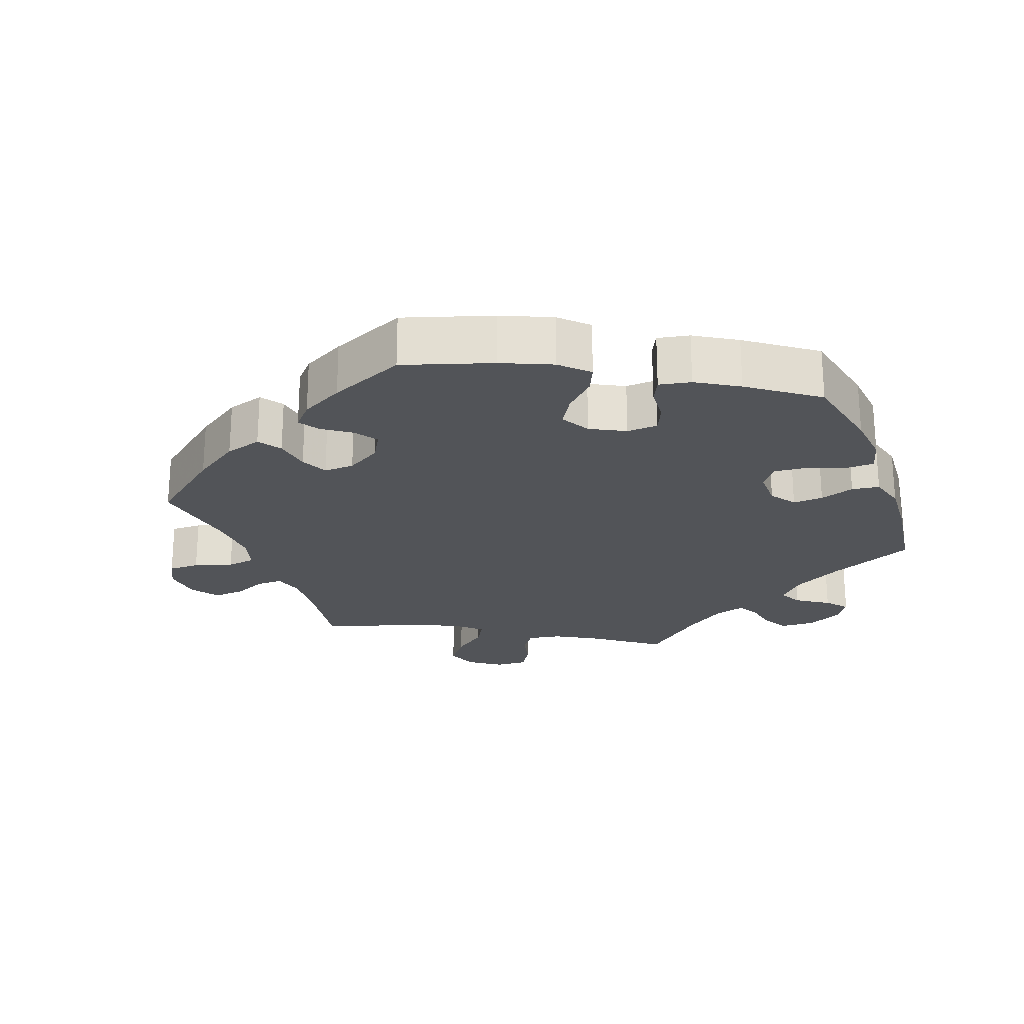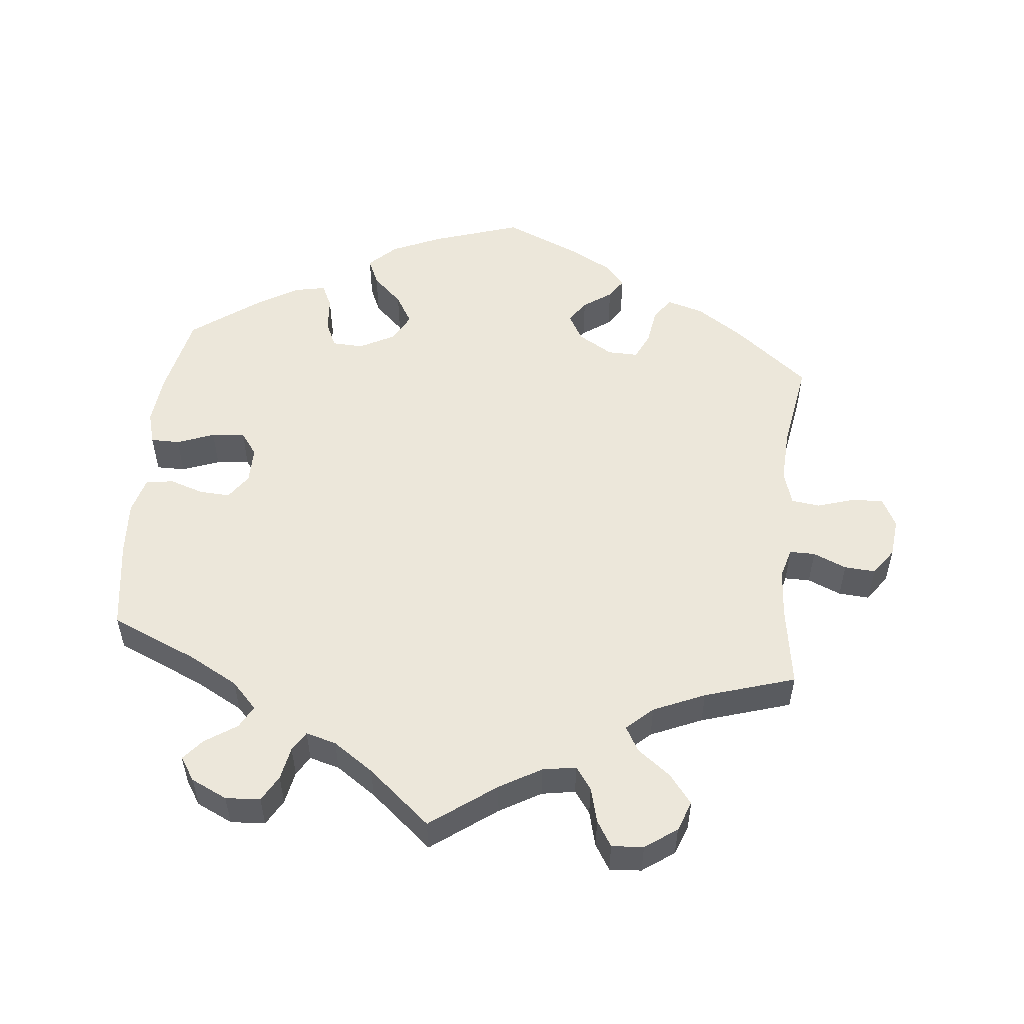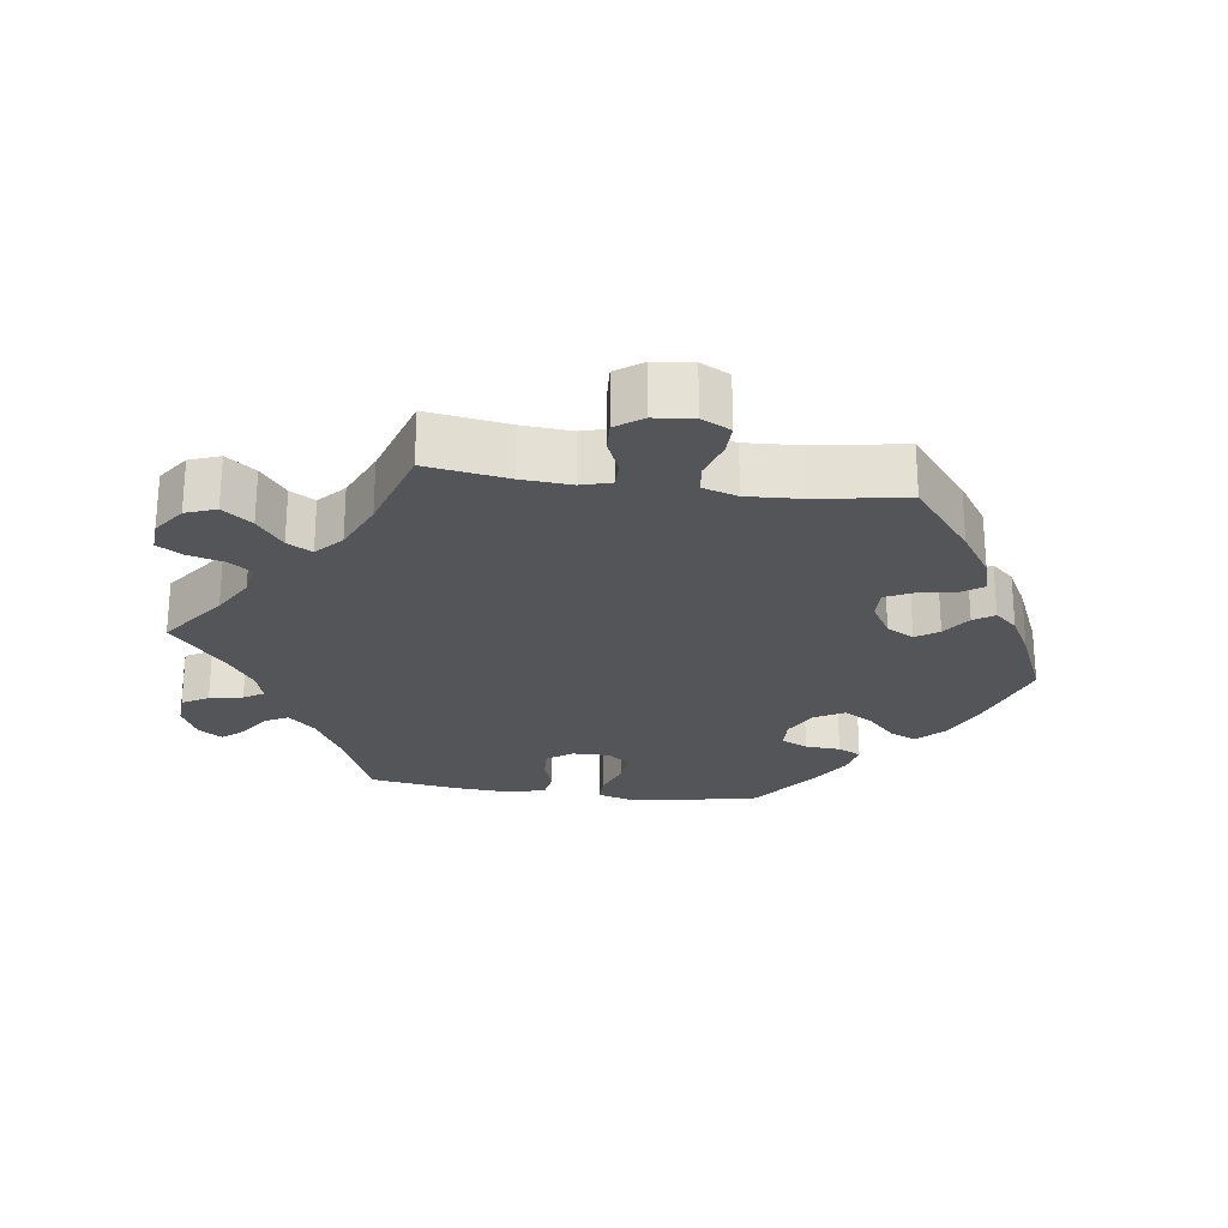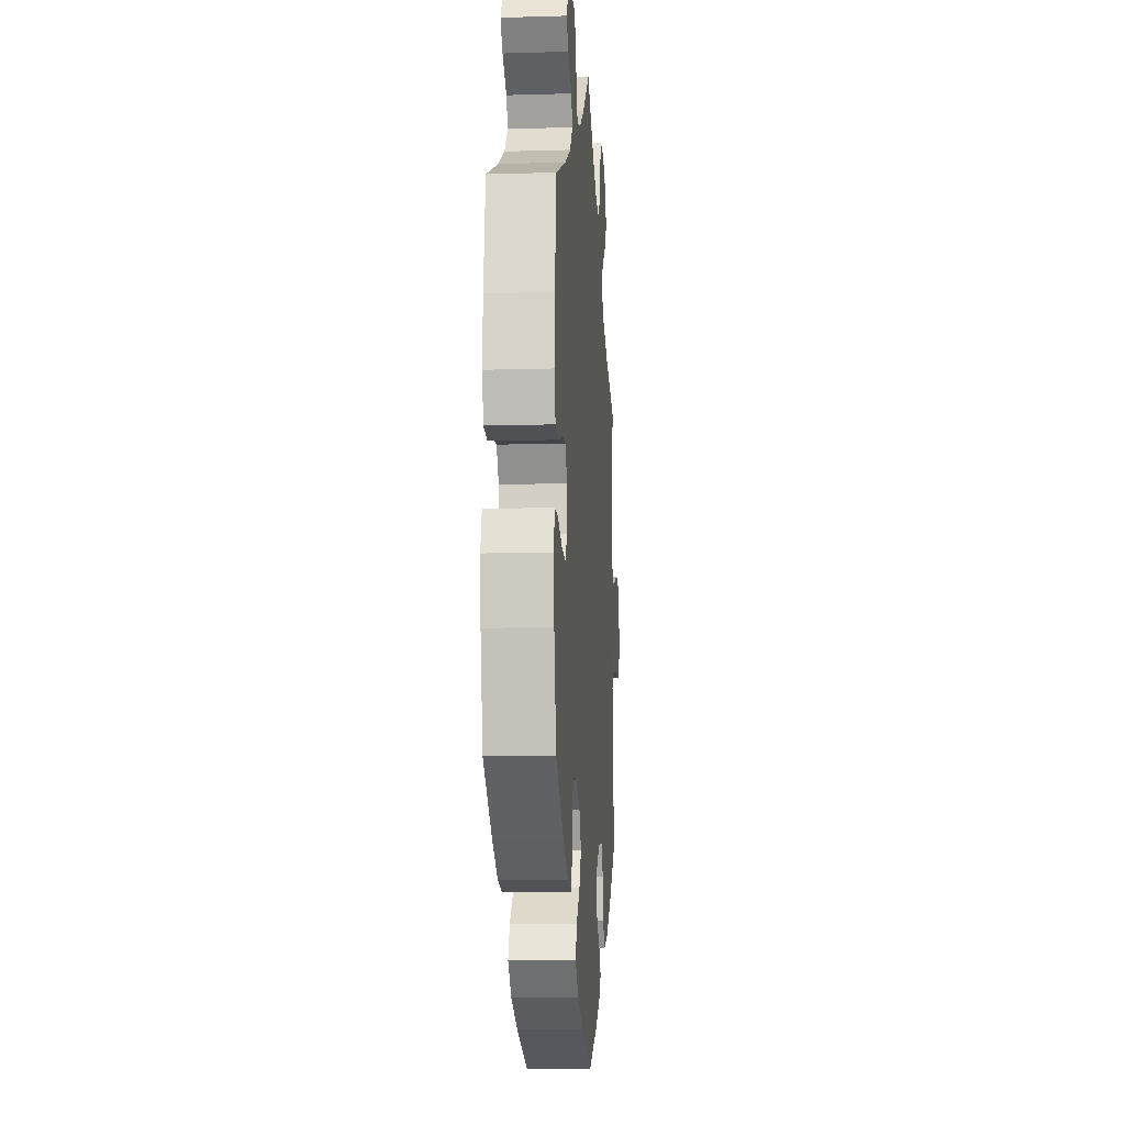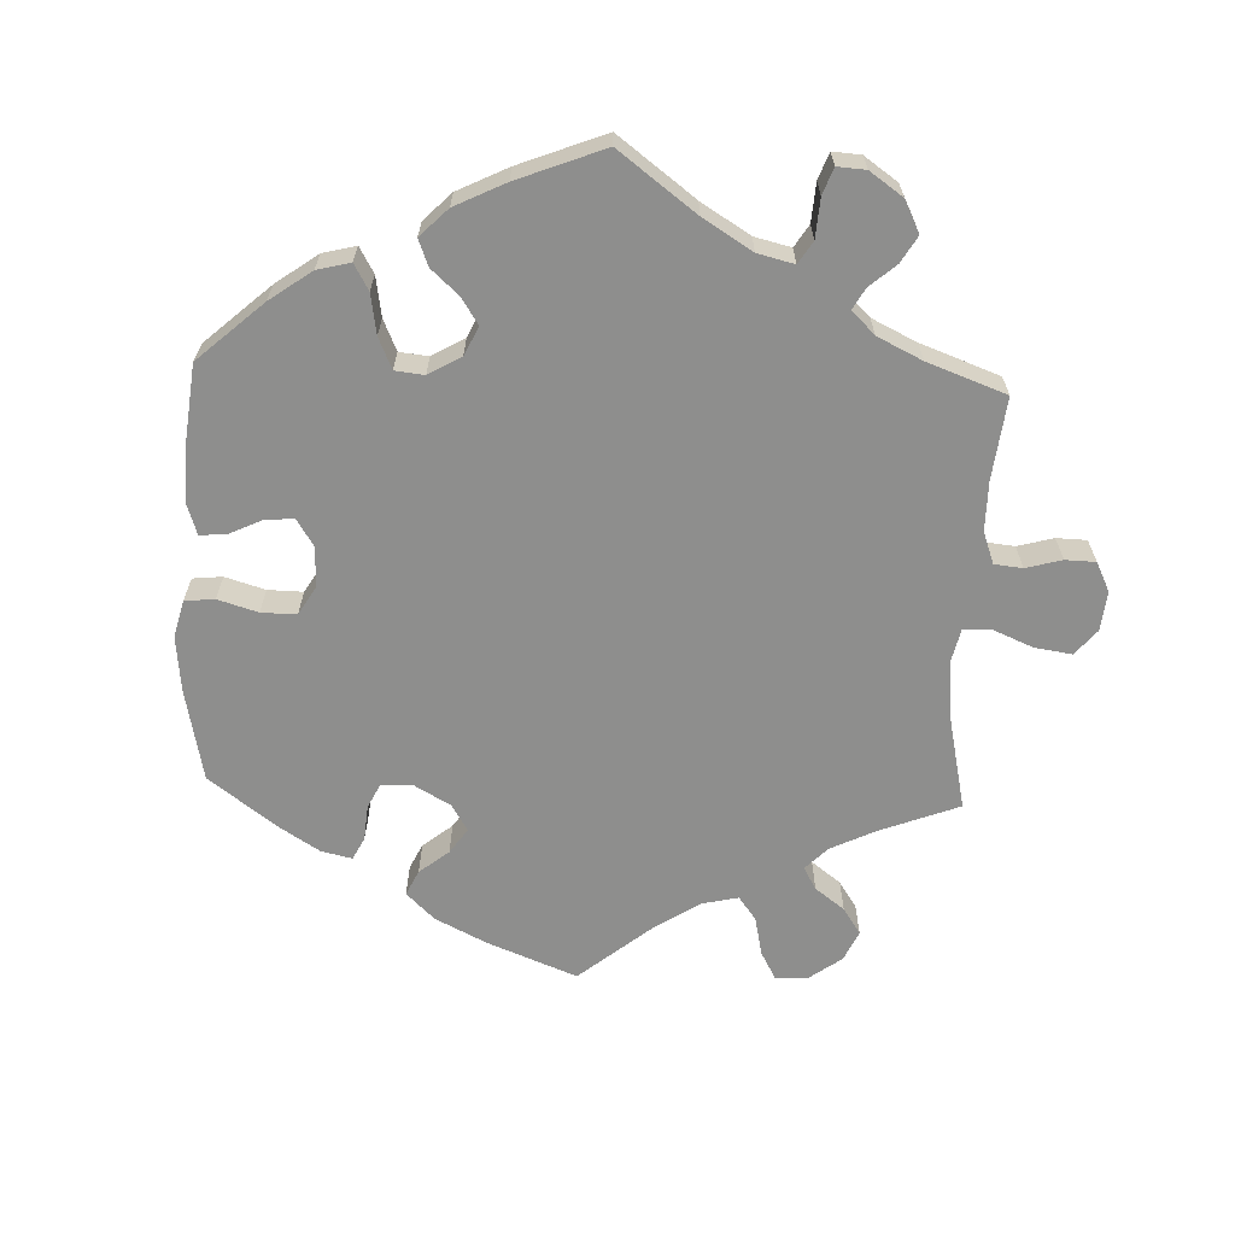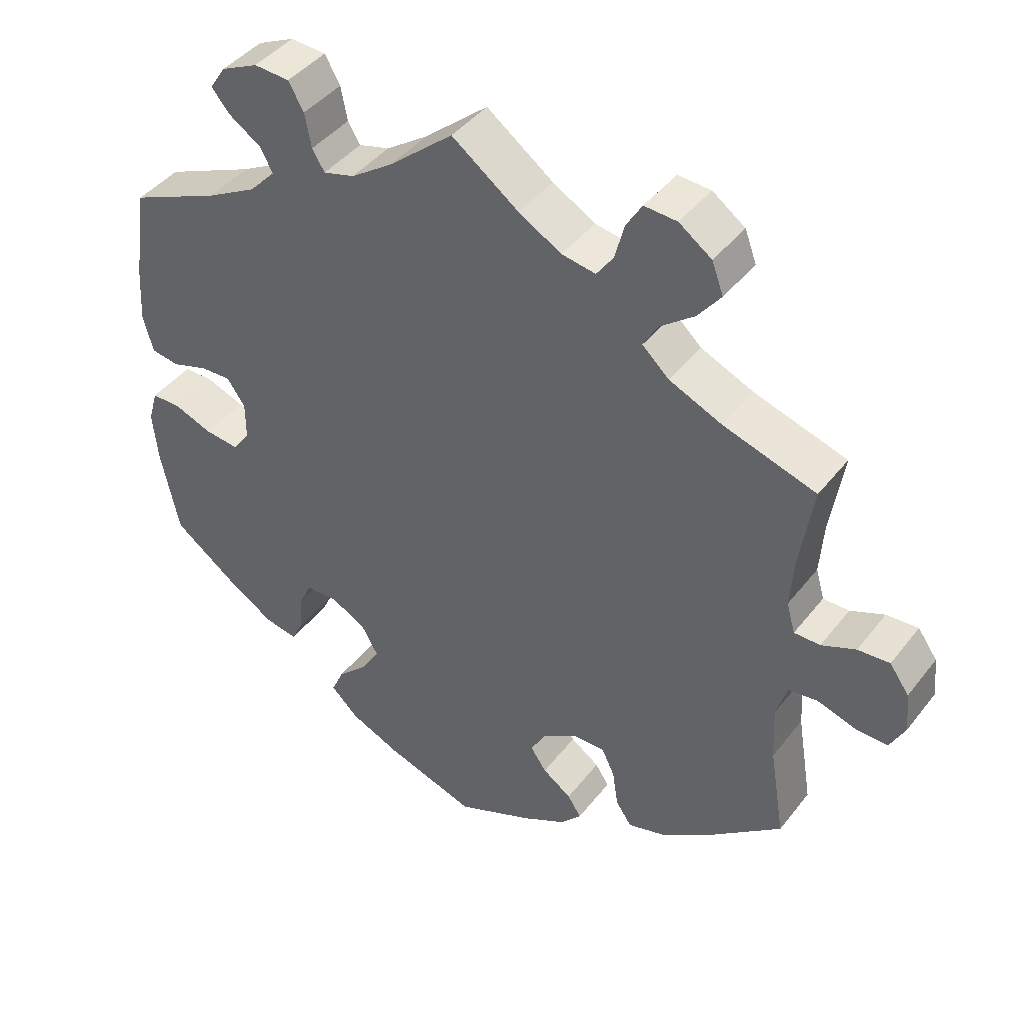
<metadata>
{"format":"obj","ext":"obj","renderer":"f3d","projection":"perspective","resolution":1024,"background":"white","views":[{"elev":-23.3,"azim":-159.4,"up":"+Y"},{"elev":53.2,"azim":5.9,"up":"+Y"},{"elev":-24.6,"azim":82.2,"up":"+Y"},{"elev":-10.8,"azim":-85.8,"up":"+Z"},{"elev":-64.9,"azim":-62.5,"up":"+Y"},{"elev":42.7,"azim":34.7,"up":"+Z"}]}
</metadata>
<code>
v 0.092 0.07 0.51
v 0.151 0.07 0.476
v 0.198 0.07 0.468
v 0.221 0.07 0.5
v 0.234 0.07 0.55
v 0.256 0.07 0.586
v 0.301 0.07 0.583
v 0.346 0.07 0.551
v 0.362 0.07 0.508
v 0.33 0.07 0.467
v 0.283 0.07 0.431
v 0.263 0.07 0.396
v 0.3 0.07 0.362
v 0.373 0.07 0.33
v 0.501 0.07 0.29
v 0.483 0.07 0.174
v 0.478 0.07 0.104
v 0.49 0.07 0.062
v 0.526 0.07 0.062
v 0.573 0.07 0.082
v 0.617 0.07 0.085
v 0.644 0.07 0.047
v 0.65 0.07 -0.008
v 0.629 0.07 -0.049
v 0.585 0.07 -0.048
v 0.531 0.07 -0.031
v 0.491 0.07 -0.036
v 0.476 0.07 -0.085
v 0.48 0.07 -0.162
v 0.501 0.07 -0.289
v 0.396 0.07 -0.373
v 0.33 0.07 -0.417
v 0.278 0.07 -0.432
v 0.256 0.07 -0.4
v 0.248 0.07 -0.348
v 0.23 0.07 -0.31
v 0.187 0.07 -0.311
v 0.138 0.07 -0.34
v 0.116 0.07 -0.379
v 0.138 0.07 -0.411
v 0.178 0.07 -0.439
v 0.197 0.07 -0.468
v 0.168 0.07 -0.5
v 0.108 0.07 -0.532
v 0.001 0.07 -0.578
v -0.124 0.07 -0.537
v -0.194 0.07 -0.506
v -0.232 0.07 -0.469
v -0.215 0.07 -0.431
v -0.173 0.07 -0.391
v -0.148 0.07 -0.349
v -0.171 0.07 -0.308
v -0.22 0.07 -0.282
v -0.264 0.07 -0.284
v -0.281 0.07 -0.321
v -0.285 0.07 -0.371
v -0.301 0.07 -0.404
v -0.346 0.07 -0.395
v -0.405 0.07 -0.359
v -0.5 0.07 -0.289
v -0.525 0.07 -0.17
v -0.532 0.07 -0.099
v -0.519 0.07 -0.053
v -0.478 0.07 -0.053
v -0.425 0.07 -0.073
v -0.378 0.07 -0.078
v -0.354 0.07 -0.045
v -0.354 0.07 0.007
v -0.379 0.07 0.043
v -0.422 0.07 0.041
v -0.471 0.07 0.025
v -0.51 0.07 0.031
v -0.524 0.07 0.083
v -0.519 0.07 0.161
v -0.5 0.07 0.289
v -0.377 0.07 0.342
v -0.307 0.07 0.38
v -0.271 0.07 0.418
v -0.288 0.07 0.45
v -0.333 0.07 0.48
v -0.358 0.07 0.51
v -0.336 0.07 0.543
v -0.285 0.07 0.567
v -0.236 0.07 0.564
v -0.215 0.07 0.527
v -0.206 0.07 0.48
v -0.189 0.07 0.452
v -0.146 0.07 0.464
v -0.089 0.07 0.503
v 0 0.07 0.578
v 0.092 0 0.51
v 0.151 0 0.476
v 0.198 0 0.468
v 0.221 0 0.5
v 0.234 0 0.55
v 0.256 0 0.586
v 0.301 0 0.583
v 0.346 0 0.551
v 0.362 0 0.508
v 0.33 0 0.467
v 0.283 0 0.431
v 0.263 0 0.396
v 0.3 0 0.362
v 0.373 0 0.33
v 0.501 0 0.29
v 0.483 0 0.174
v 0.478 0 0.104
v 0.49 0 0.062
v 0.526 0 0.062
v 0.573 0 0.082
v 0.617 0 0.085
v 0.644 0 0.047
v 0.65 0 -0.008
v 0.629 0 -0.049
v 0.585 0 -0.048
v 0.531 0 -0.031
v 0.491 0 -0.036
v 0.476 0 -0.085
v 0.48 0 -0.162
v 0.501 0 -0.289
v 0.396 0 -0.373
v 0.33 0 -0.417
v 0.278 0 -0.432
v 0.256 0 -0.4
v 0.248 0 -0.348
v 0.23 0 -0.31
v 0.187 0 -0.311
v 0.138 0 -0.34
v 0.116 0 -0.379
v 0.138 0 -0.411
v 0.178 0 -0.439
v 0.197 0 -0.468
v 0.168 0 -0.5
v 0.108 0 -0.532
v 0.001 0 -0.578
v -0.124 0 -0.537
v -0.194 0 -0.506
v -0.232 0 -0.469
v -0.215 0 -0.431
v -0.173 0 -0.391
v -0.148 0 -0.349
v -0.171 0 -0.308
v -0.22 0 -0.282
v -0.264 0 -0.284
v -0.281 0 -0.321
v -0.285 0 -0.371
v -0.301 0 -0.404
v -0.346 0 -0.395
v -0.405 0 -0.359
v -0.5 0 -0.289
v -0.525 0 -0.17
v -0.532 0 -0.099
v -0.519 0 -0.053
v -0.478 0 -0.053
v -0.425 0 -0.073
v -0.378 0 -0.078
v -0.354 0 -0.045
v -0.354 0 0.007
v -0.379 0 0.043
v -0.422 0 0.041
v -0.471 0 0.025
v -0.51 0 0.031
v -0.524 0 0.083
v -0.519 0 0.161
v -0.5 0 0.289
v -0.377 0 0.342
v -0.307 0 0.38
v -0.271 0 0.418
v -0.288 0 0.45
v -0.333 0 0.48
v -0.358 0 0.51
v -0.336 0 0.543
v -0.285 0 0.567
v -0.236 0 0.564
v -0.215 0 0.527
v -0.206 0 0.48
v -0.189 0 0.452
v -0.146 0 0.464
v -0.089 0 0.503
v 0 0 0.578
f 89 90 1
f 88 89 1 2
f 87 88 2 3
f 83 84 85 86
f 83 86 87
f 82 83 87
f 79 80 81 82
f 78 79 82 87
f 77 78 87 3
f 73 74 75 76
f 73 76 77 3
f 70 71 72 73
f 69 70 73 3
f 62 63 64 65
f 62 65 66
f 61 62 66
f 60 61 66
f 59 60 66 67
f 55 56 57 58
f 54 55 58 59
f 47 48 49 50
f 47 50 51
f 46 47 51
f 45 46 51
f 44 45 51 52
f 40 41 42 43
f 39 40 43 44
f 32 33 34 35
f 32 35 36
f 29 30 31 32
f 28 29 32 36
f 27 28 36 37
f 23 24 25 26
f 23 26 27
f 22 23 27
f 19 20 21 22
f 18 19 22 27
f 17 18 27 37
f 14 15 16
f 13 14 16 17
f 12 13 17 37
f 8 9 10 11
f 8 11 12
f 7 8 12
f 4 5 6 7
f 3 4 7 12
f 68 69 3 12
f 54 59 67
f 53 54 67 68
f 52 53 68 12
f 39 44 52
f 38 39 52 12
f 12 37 38
f 91 180 179
f 92 91 179 178
f 93 92 178 177
f 176 175 174 173
f 177 176 173
f 177 173 172
f 172 171 170 169
f 177 172 169 168
f 93 177 168 167
f 166 165 164 163
f 93 167 166 163
f 163 162 161 160
f 93 163 160 159
f 155 154 153 152
f 156 155 152
f 156 152 151
f 156 151 150
f 157 156 150 149
f 148 147 146 145
f 149 148 145 144
f 140 139 138 137
f 141 140 137
f 141 137 136
f 141 136 135
f 142 141 135 134
f 133 132 131 130
f 134 133 130 129
f 125 124 123 122
f 126 125 122
f 122 121 120 119
f 126 122 119 118
f 127 126 118 117
f 116 115 114 113
f 117 116 113
f 117 113 112
f 112 111 110 109
f 117 112 109 108
f 127 117 108 107
f 106 105 104
f 107 106 104 103
f 127 107 103 102
f 101 100 99 98
f 102 101 98
f 102 98 97
f 97 96 95 94
f 102 97 94 93
f 102 93 159 158
f 157 149 144
f 158 157 144 143
f 102 158 143 142
f 142 134 129
f 102 142 129 128
f 128 127 102
f 1 91 92 2
f 2 92 93 3
f 3 93 94 4
f 4 94 95 5
f 5 95 96 6
f 6 96 97 7
f 7 97 98 8
f 8 98 99 9
f 9 99 100 10
f 10 100 101 11
f 11 101 102 12
f 12 102 103 13
f 13 103 104 14
f 14 104 105 15
f 15 105 106 16
f 16 106 107 17
f 17 107 108 18
f 18 108 109 19
f 19 109 110 20
f 20 110 111 21
f 21 111 112 22
f 22 112 113 23
f 23 113 114 24
f 24 114 115 25
f 25 115 116 26
f 26 116 117 27
f 27 117 118 28
f 28 118 119 29
f 29 119 120 30
f 30 120 121 31
f 31 121 122 32
f 32 122 123 33
f 33 123 124 34
f 34 124 125 35
f 35 125 126 36
f 36 126 127 37
f 37 127 128 38
f 38 128 129 39
f 39 129 130 40
f 40 130 131 41
f 41 131 132 42
f 42 132 133 43
f 43 133 134 44
f 44 134 135 45
f 45 135 136 46
f 46 136 137 47
f 47 137 138 48
f 48 138 139 49
f 49 139 140 50
f 50 140 141 51
f 51 141 142 52
f 52 142 143 53
f 53 143 144 54
f 54 144 145 55
f 55 145 146 56
f 56 146 147 57
f 57 147 148 58
f 58 148 149 59
f 59 149 150 60
f 60 150 151 61
f 61 151 152 62
f 62 152 153 63
f 63 153 154 64
f 64 154 155 65
f 65 155 156 66
f 66 156 157 67
f 67 157 158 68
f 68 158 159 69
f 69 159 160 70
f 70 160 161 71
f 71 161 162 72
f 72 162 163 73
f 73 163 164 74
f 74 164 165 75
f 75 165 166 76
f 76 166 167 77
f 77 167 168 78
f 78 168 169 79
f 79 169 170 80
f 80 170 171 81
f 81 171 172 82
f 82 172 173 83
f 83 173 174 84
f 84 174 175 85
f 85 175 176 86
f 86 176 177 87
f 87 177 178 88
f 88 178 179 89
f 89 179 180 90
f 90 180 91 1

</code>
